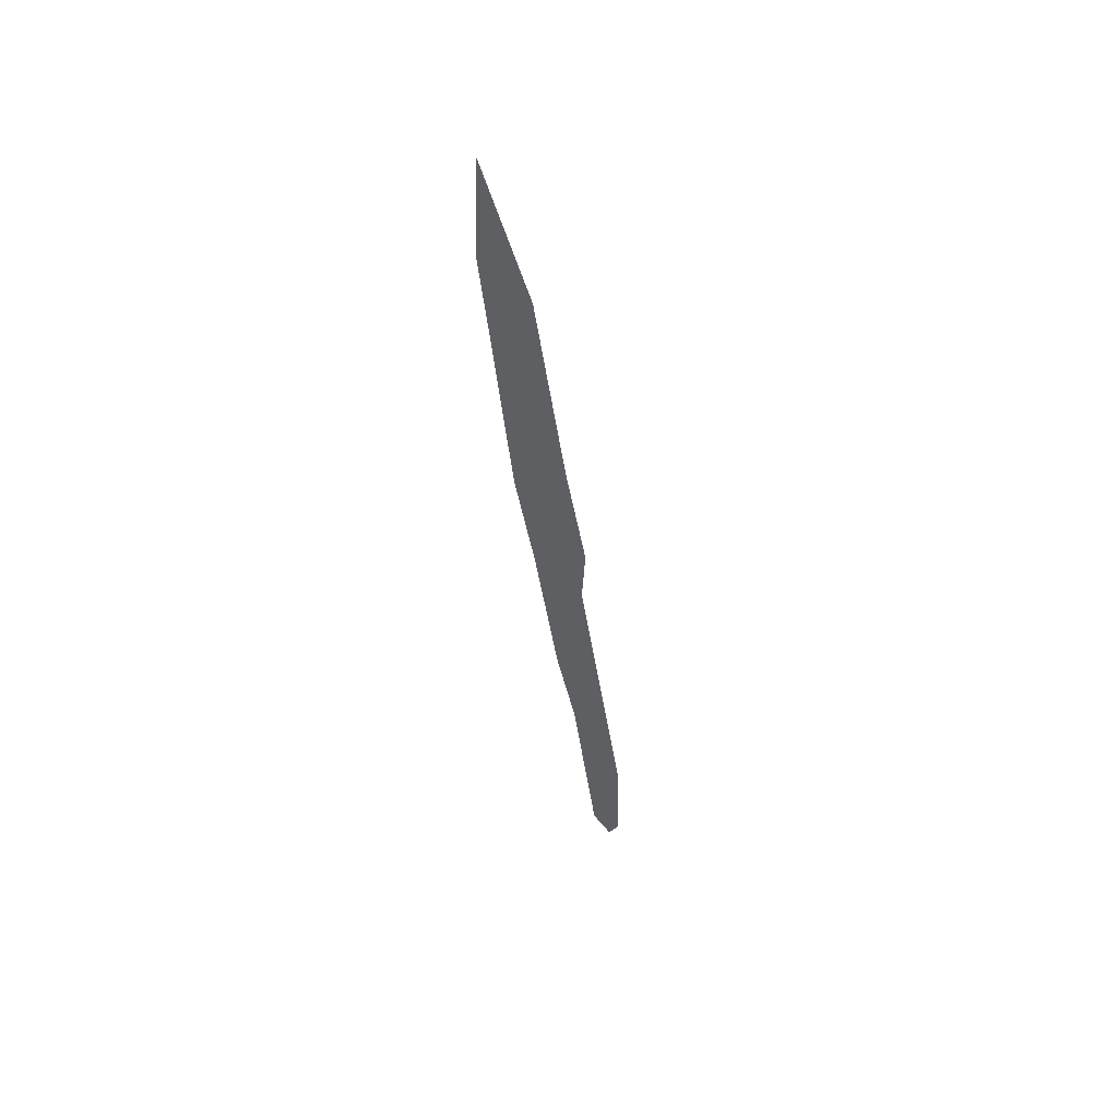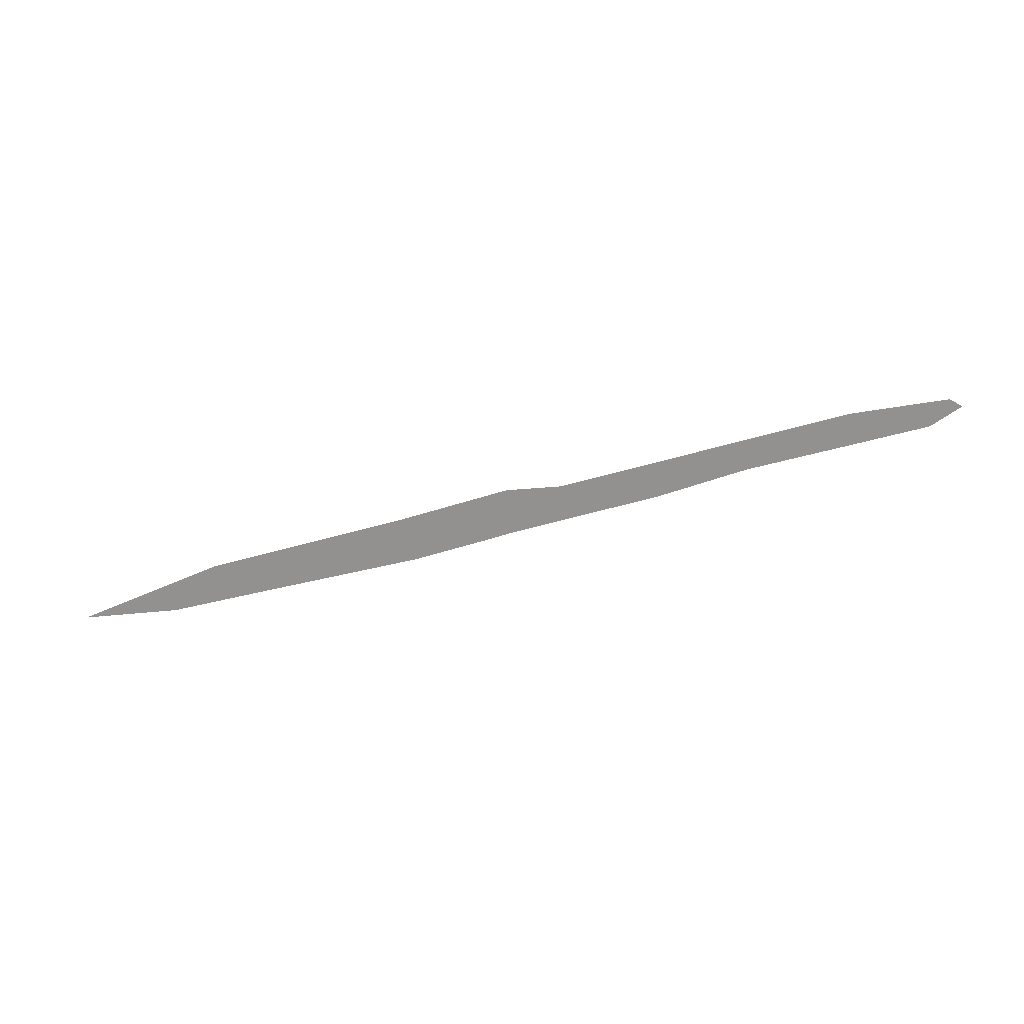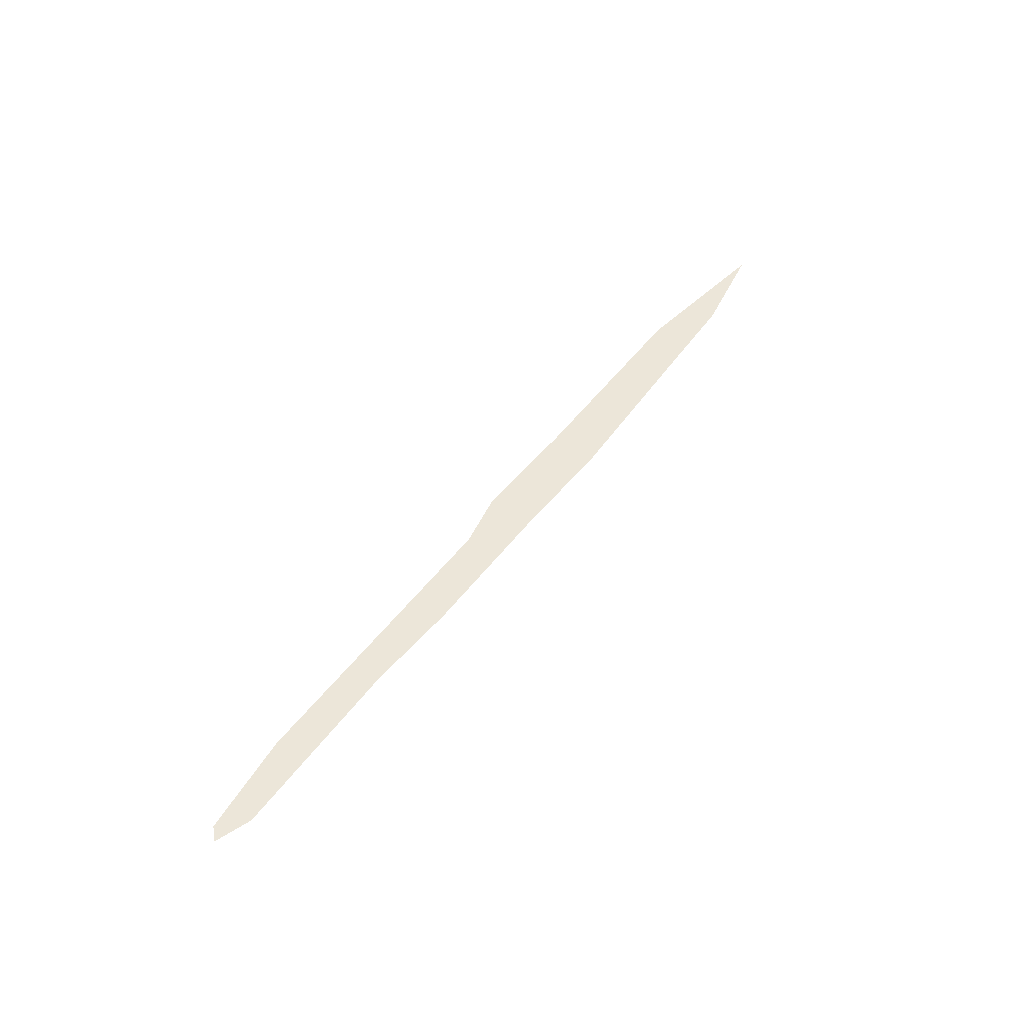
<metadata>
{"format":"obj","ext":"obj","renderer":"f3d","projection":"perspective","resolution":1024,"background":"white","views":[{"elev":-41.6,"azim":98.2,"up":"+Y"},{"elev":-66.1,"azim":-164.4,"up":"+Y"},{"elev":49.5,"azim":-54.3,"up":"+Y"}]}
</metadata>
<code>
g default
v 7.386 0.01117 0.01818
v 20.9 0.01115 0.01818
v 0.6953 0.01115 -0.4848
v 0.01637 0.01115 0.5852
v 26.93 0.01112 -0.4848
v 18.11 0.01112 0.5852
v -3.913 0.01112 -0.4596
v 6.25 0.01112 -0.9878
v 3.429 0.01112 0.9357
v -12 0.01112 0.6493
v 34.44 0.01105 -0.575
v 20.47 0.0111 -0.9878
v 21.21 0.01106 0.9403
v -10.9 0.01106 -0.8842
v -19.06 0.0111 0.1463
v -4.222 0.01106 -1.381
v 0.2392 0.01106 1.35
v -18.13 0.01105 1.064
v 23.25 0.01099 -2.084
v 27.43 0.01102 0.6939
v 19.2 0.01102 -1.659
v 8.069 0.01099 1.526
v -26.48 0.01098 -1.265
v -34.65 0.01102 0.4127
v -0.2013 0.01098 -2.175
v 2.531 0.01099 1.414
v -11.13 0.01102 1.414
v -32.03 0.01099 1.333
v 8.27 0.01097 -1.987
v -33.84 0.01097 -0.4092
g soccerBallSpread:pSolid1
f 1 2 3
f 5 12 2
f 2 12 3
f 12 8 3
f 1 3 4
f 7 15 3
f 3 15 4
f 15 10 4
f 4 9 1
f 9 6 1
f 6 2 1
f 6 13 2
f 20 11 13
f 5 2 11
f 13 11 2
f 8 16 3
f 16 14 3
f 14 7 3
f 10 18 4
f 27 17 18
f 18 17 4
f 17 9 4
f 5 11 12
f 11 19 12
f 19 21 12
f 6 9 13
f 17 26 9
f 22 13 26
f 9 26 13
f 7 14 15
f 23 30 14
f 14 30 15
f 30 24 15
f 8 12 16
f 21 29 12
f 25 16 29
f 12 29 16
f 10 15 18
f 15 24 18
f 24 28 18
f 14 16 23
f 29 21 19

</code>
